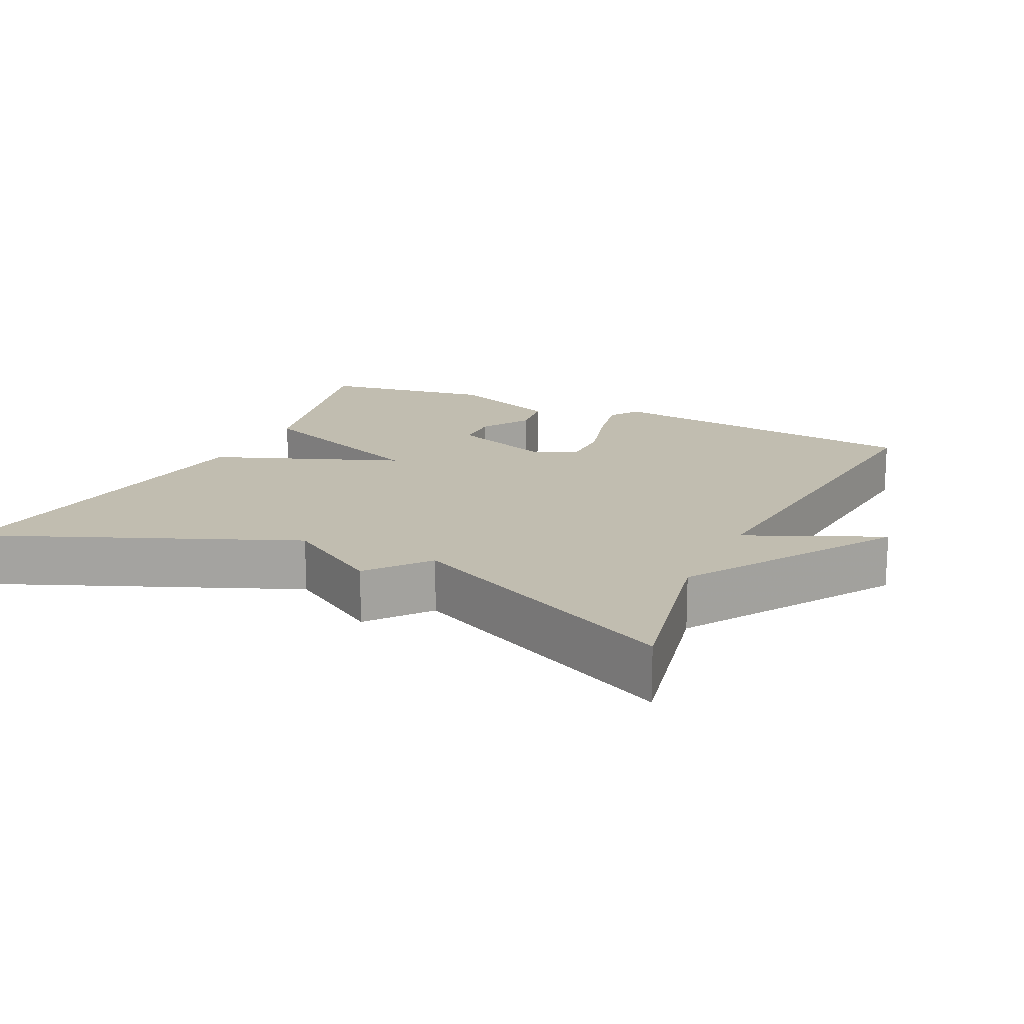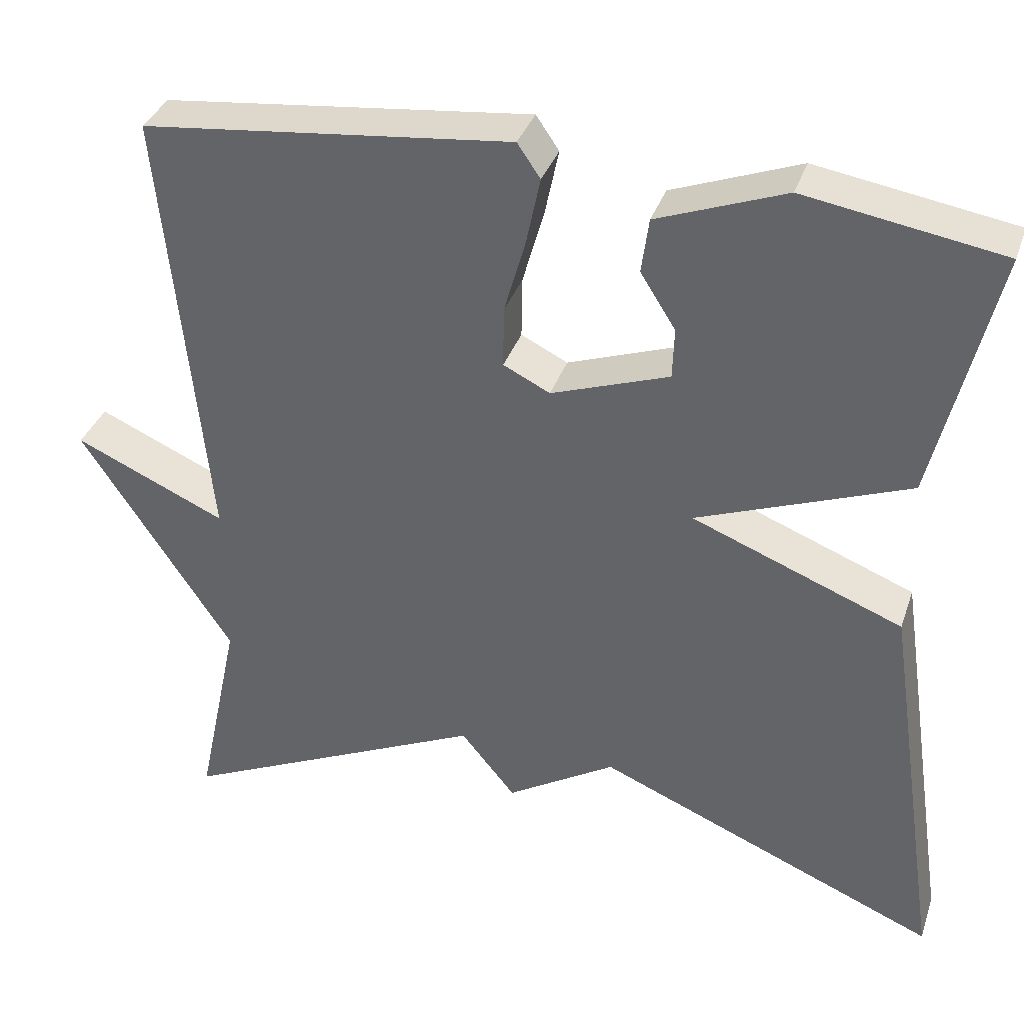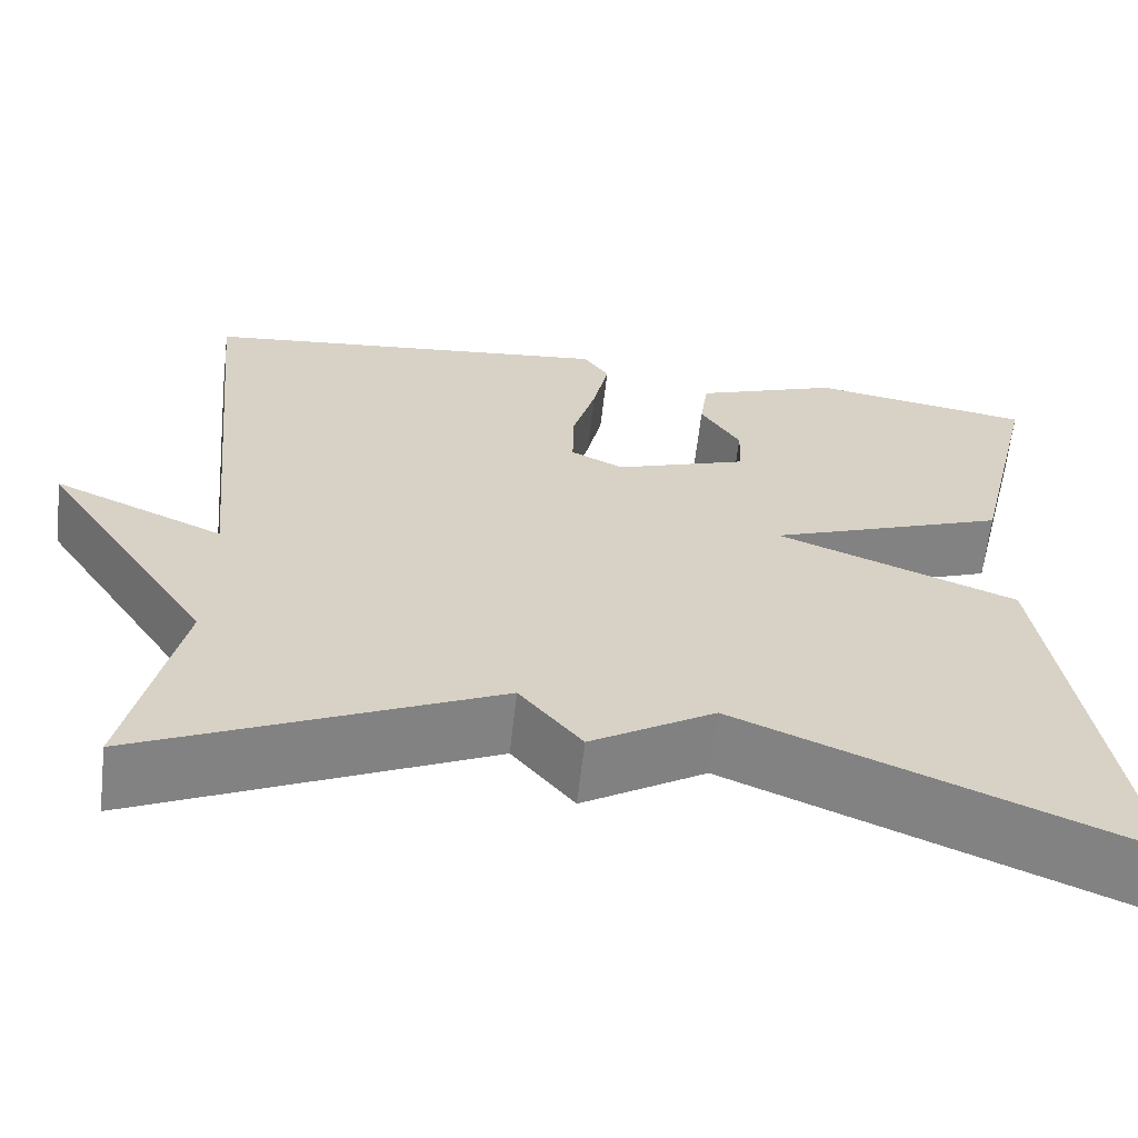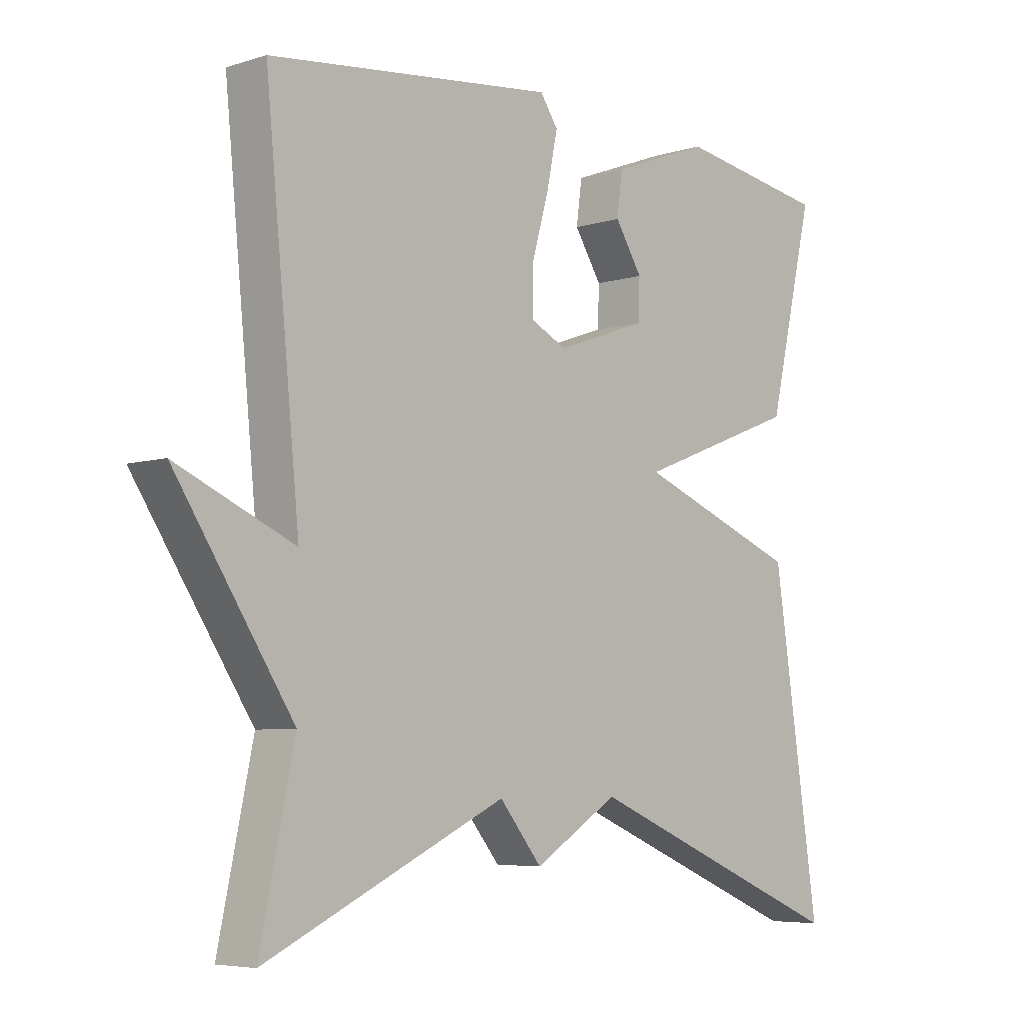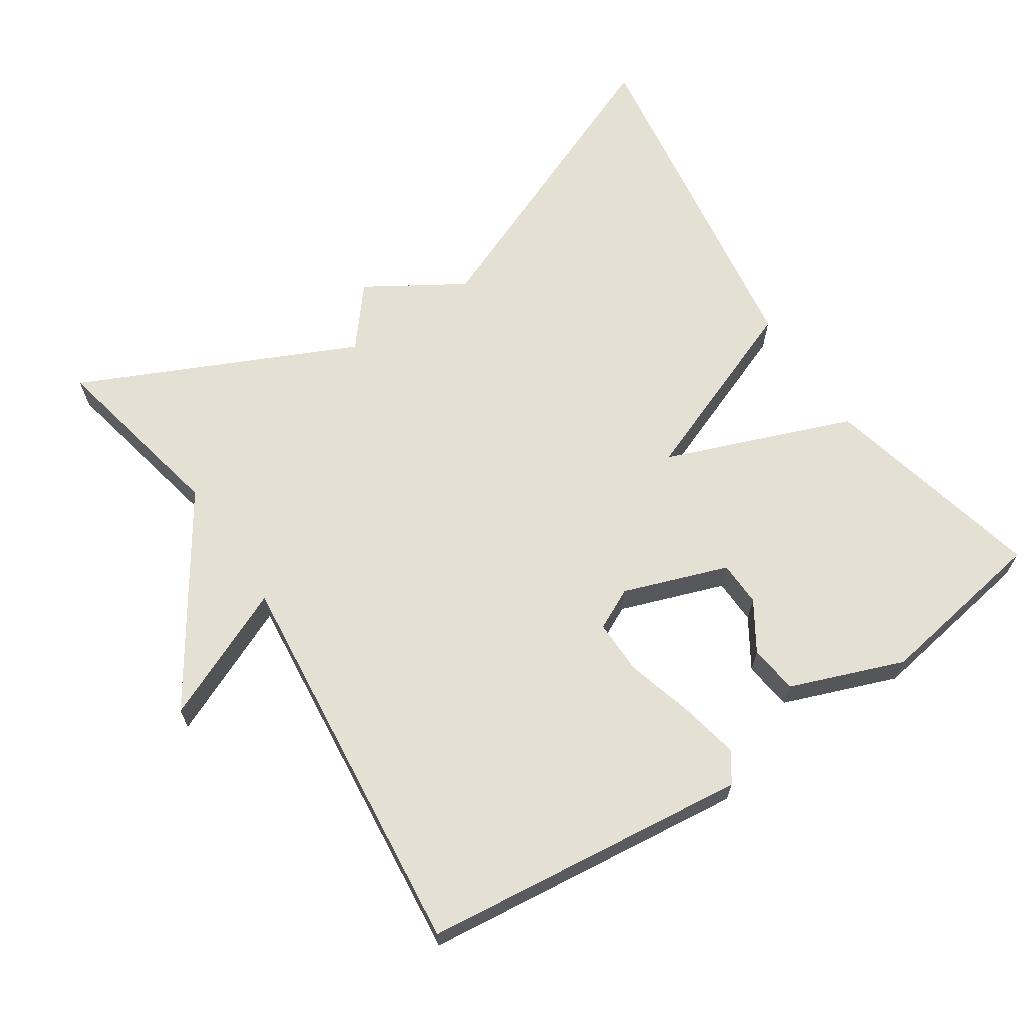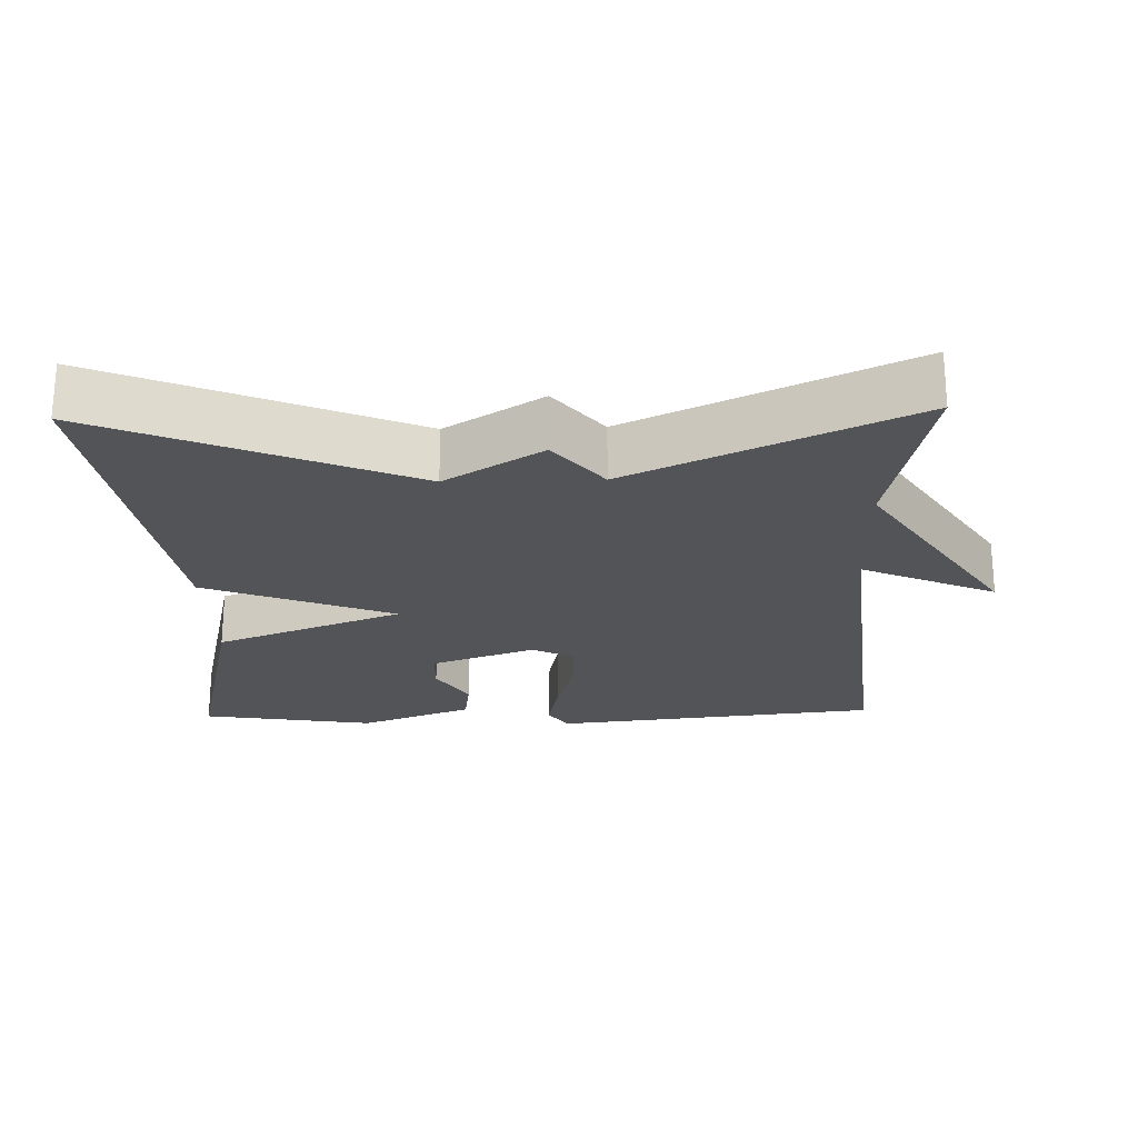
<metadata>
{"format":"obj","ext":"obj","renderer":"f3d","projection":"perspective","resolution":1024,"background":"white","views":[{"elev":16.7,"azim":-154.3,"up":"+Y"},{"elev":35.8,"azim":17.8,"up":"+Z"},{"elev":-63.0,"azim":-6.5,"up":"+Z"},{"elev":-5.9,"azim":-46.7,"up":"+Z"},{"elev":65.7,"azim":-33.5,"up":"+Y"},{"elev":-23.2,"azim":-178.4,"up":"+Y"}]}
</metadata>
<code>
v 0.5 0.07 0.5
v 0.427 0.07 0.191
v 0.169 0.07 0.092
v 0.427 0.07 -0.009
v 0.5 0.07 -0.5
v 0.079 0.07 -0.324
v -0.054 0.07 -0.406
v -0.121 0.07 -0.324
v -0.5 0.07 -0.5
v -0.446 0.07 -0.245
v -0.631 0.07 0.037
v -0.446 0.07 -0.045
v -0.5 0.07 0.5
v -0.049 0.07 0.55
v -0.021 0.07 0.509
v -0.038 0.07 0.427
v -0.064 0.07 0.335
v -0.065 0.07 0.26
v -0.008 0.07 0.232
v 0.136 0.07 0.283
v 0.138 0.07 0.345
v 0.095 0.07 0.413
v 0.104 0.07 0.48
v 0.26 0.07 0.539
v 0.5 0 0.5
v 0.427 0 0.191
v 0.169 0 0.092
v 0.427 0 -0.009
v 0.5 0 -0.5
v 0.079 0 -0.324
v -0.054 0 -0.406
v -0.121 0 -0.324
v -0.5 0 -0.5
v -0.446 0 -0.245
v -0.631 0 0.037
v -0.446 0 -0.045
v -0.5 0 0.5
v -0.049 0 0.55
v -0.021 0 0.509
v -0.038 0 0.427
v -0.064 0 0.335
v -0.065 0 0.26
v -0.008 0 0.232
v 0.136 0 0.283
v 0.138 0 0.345
v 0.095 0 0.413
v 0.104 0 0.48
v 0.26 0 0.539
f 24 1 2
f 23 24 2
f 22 23 2
f 21 22 2
f 20 21 2 3
f 19 20 3
f 18 19 3
f 15 16 17
f 14 15 17
f 13 14 17
f 12 13 17
f 12 17 18
f 10 11 12
f 10 12 18 3
f 10 3 4
f 9 10 4
f 8 9 4
f 6 7 8 4
f 4 5 6
f 26 25 48
f 26 48 47
f 26 47 46
f 26 46 45
f 27 26 45 44
f 27 44 43
f 27 43 42
f 41 40 39
f 41 39 38
f 41 38 37
f 41 37 36
f 42 41 36
f 36 35 34
f 27 42 36 34
f 28 27 34
f 28 34 33
f 28 33 32
f 28 32 31 30
f 30 29 28
f 1 25 26 2
f 2 26 27 3
f 3 27 28 4
f 4 28 29 5
f 5 29 30 6
f 6 30 31 7
f 7 31 32 8
f 8 32 33 9
f 9 33 34 10
f 10 34 35 11
f 11 35 36 12
f 12 36 37 13
f 13 37 38 14
f 14 38 39 15
f 15 39 40 16
f 16 40 41 17
f 17 41 42 18
f 18 42 43 19
f 19 43 44 20
f 20 44 45 21
f 21 45 46 22
f 22 46 47 23
f 23 47 48 24
f 24 48 25 1

</code>
